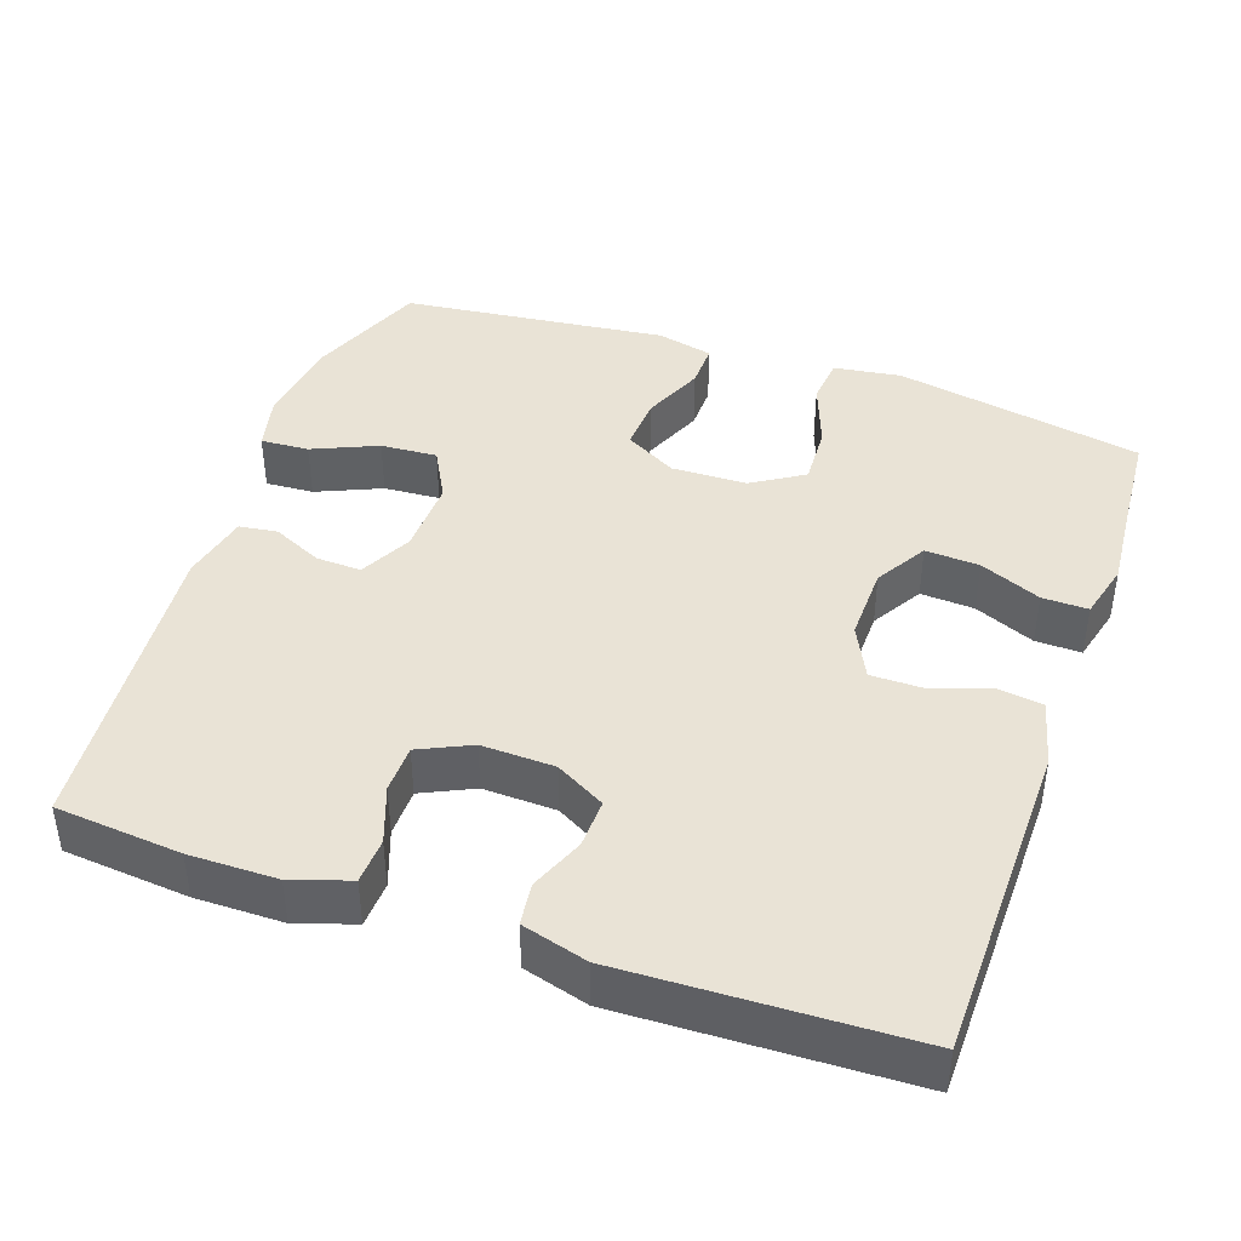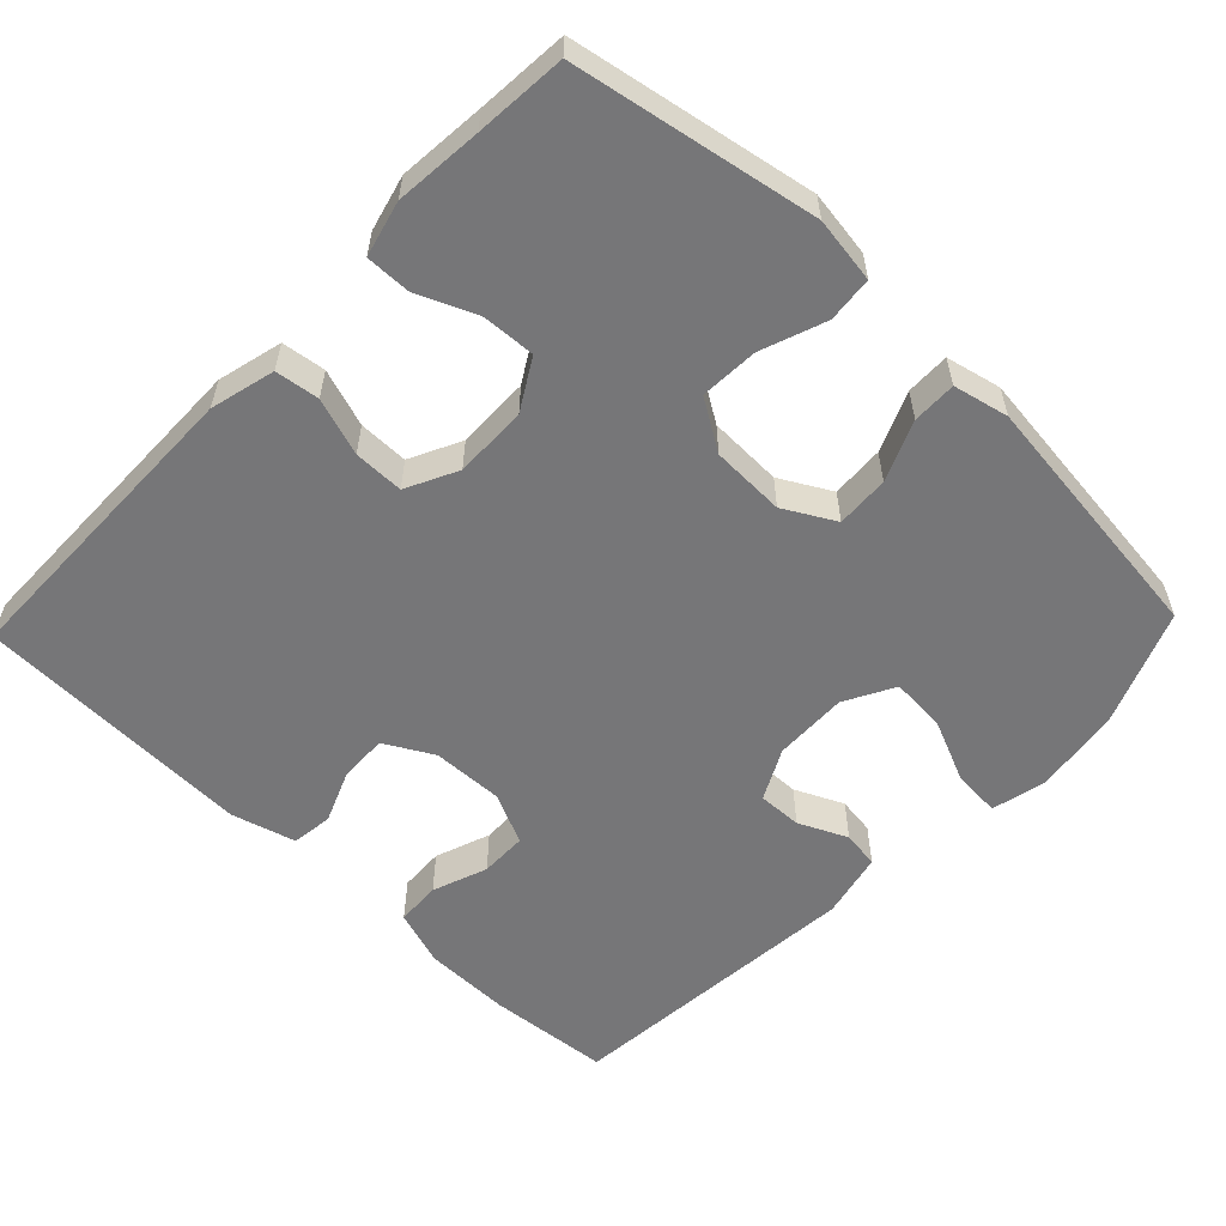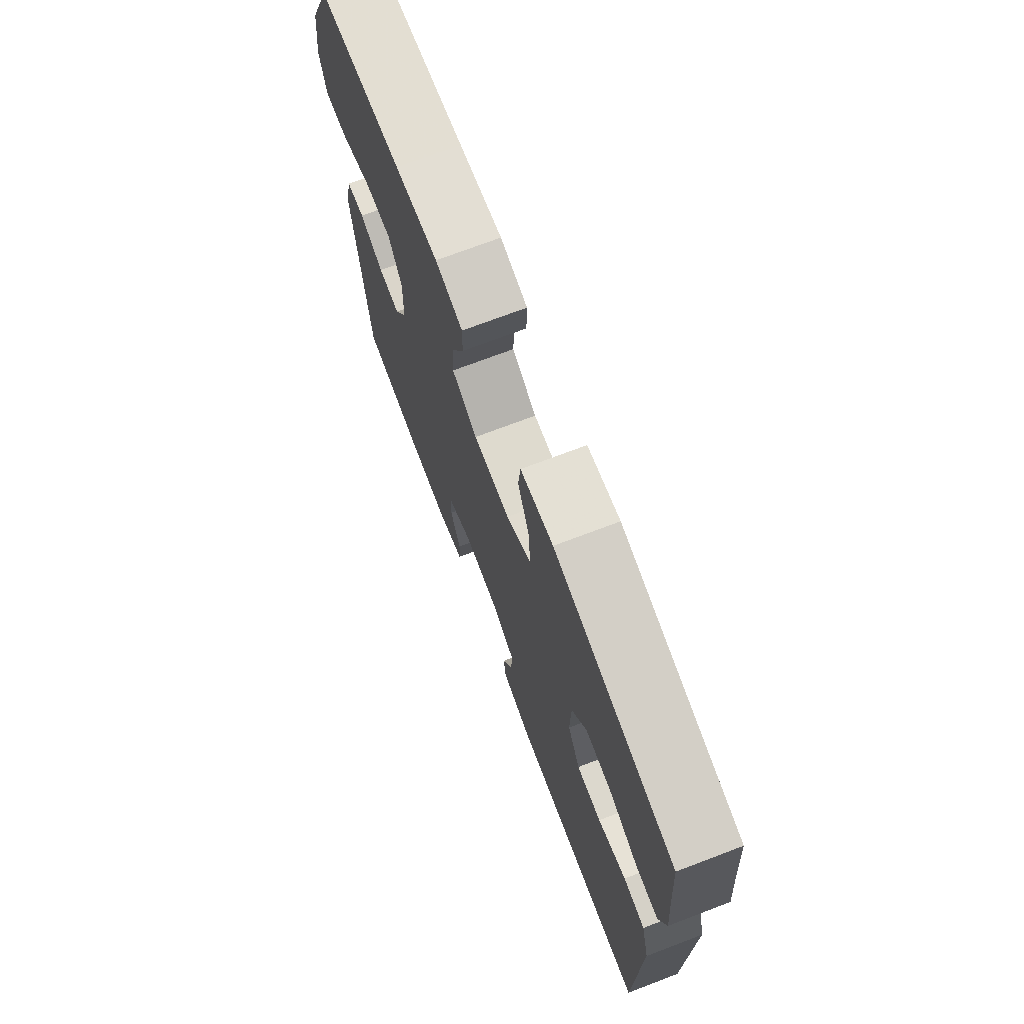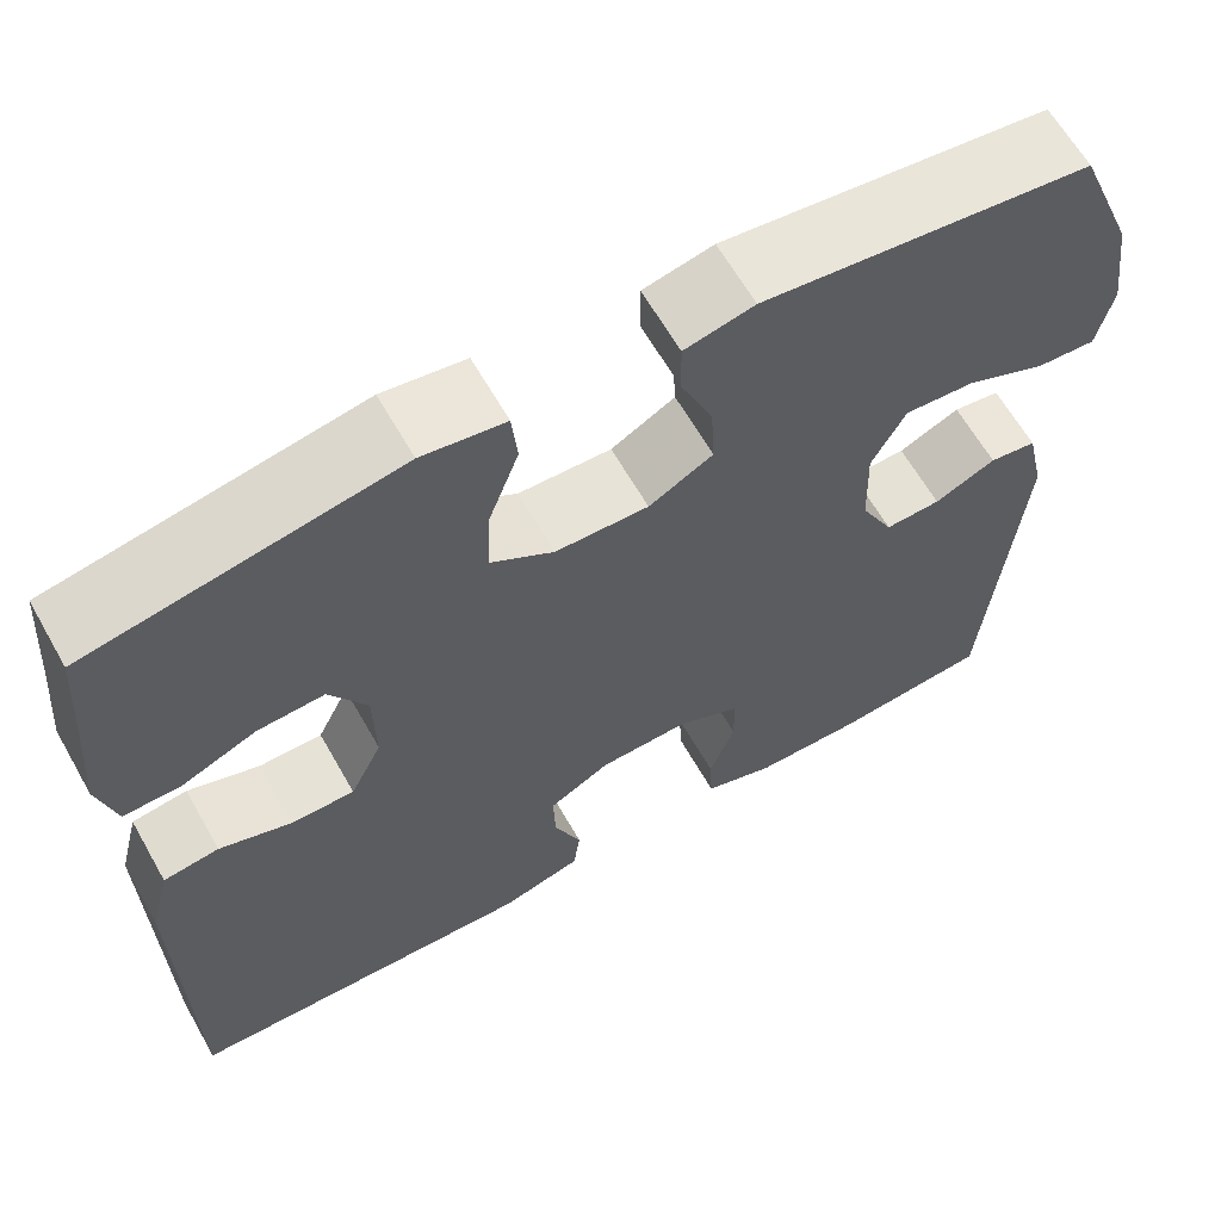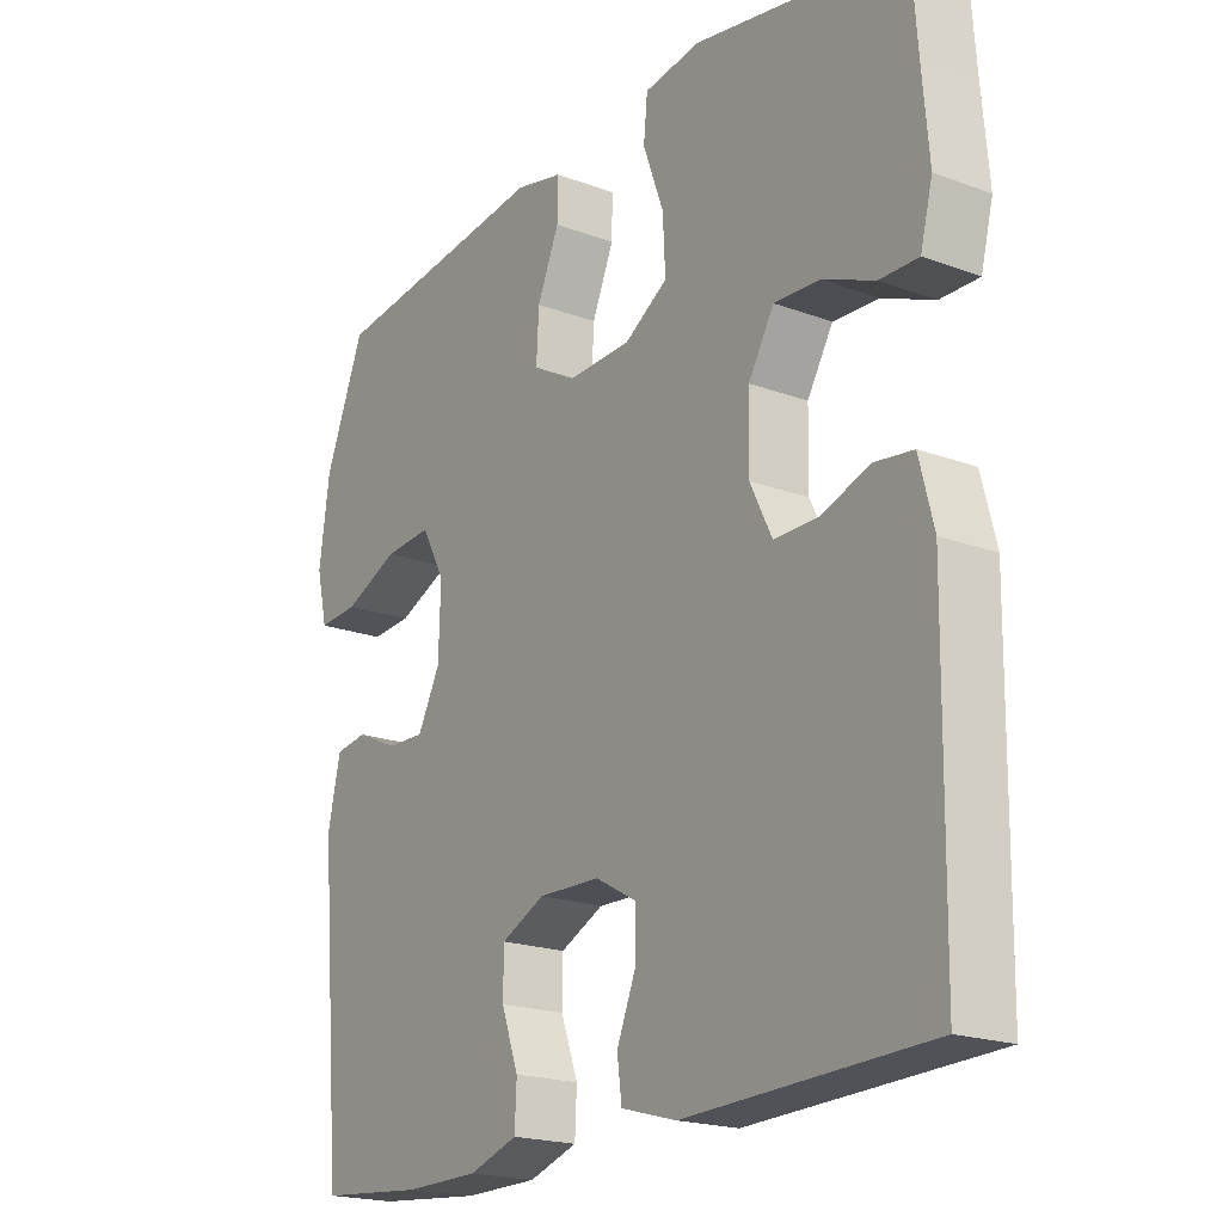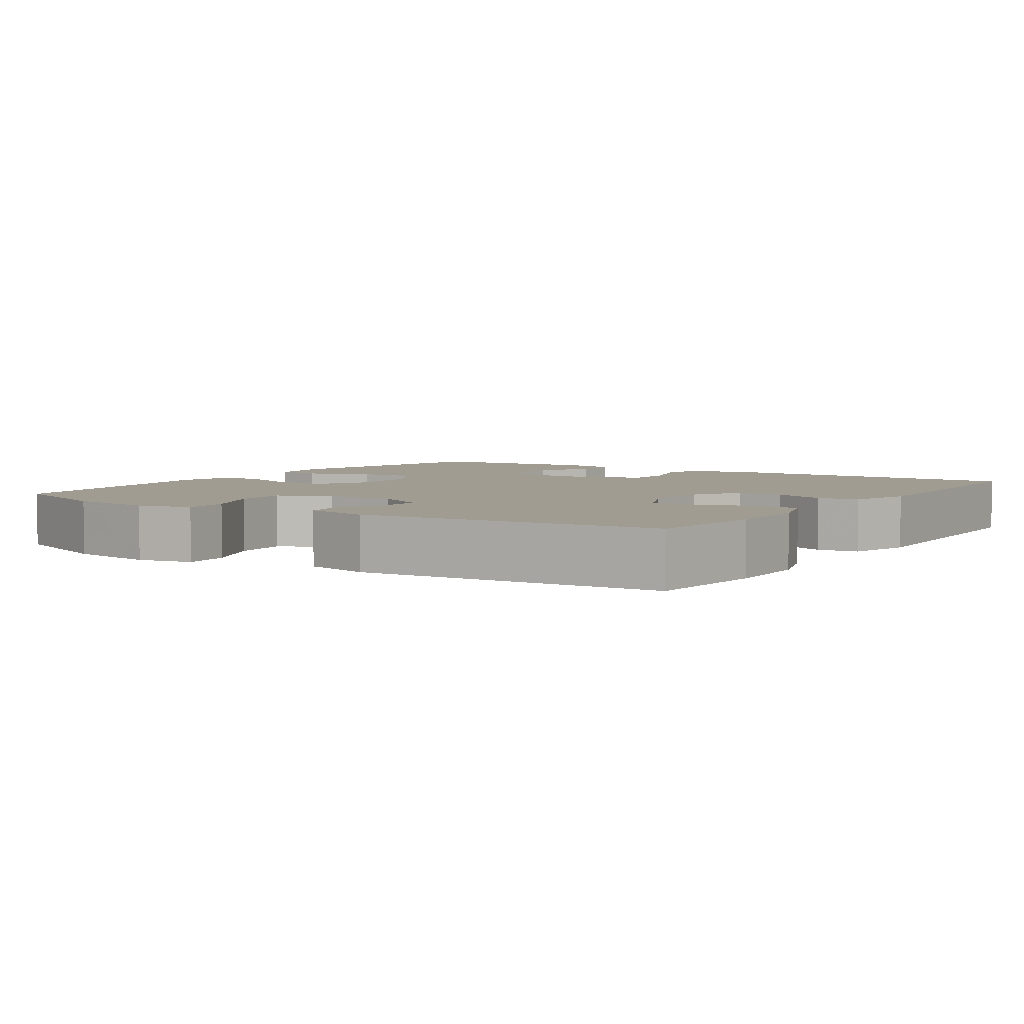
<metadata>
{"format":"obj","ext":"obj","renderer":"f3d","projection":"perspective","resolution":1024,"background":"white","views":[{"elev":42.3,"azim":-160.8,"up":"+Y"},{"elev":-56.9,"azim":-43.8,"up":"+Y"},{"elev":72.6,"azim":-110.8,"up":"+Z"},{"elev":63.3,"azim":-29.6,"up":"+Z"},{"elev":-19.9,"azim":-124.4,"up":"+Z"},{"elev":4.5,"azim":123.9,"up":"+Y"}]}
</metadata>
<code>
v 0.5 0.07 -0.5
v 0.335 0.07 -0.515
v 0.22 0.07 -0.514
v 0.144 0.07 -0.489
v 0.141 0.07 -0.429
v 0.168 0.07 -0.355
v 0.167 0.07 -0.292
v 0.099 0.07 -0.26
v 0.003 0.07 -0.263
v -0.062 0.07 -0.299
v -0.06 0.07 -0.363
v -0.031 0.07 -0.434
v -0.038 0.07 -0.489
v -0.124 0.07 -0.513
v -0.5 0.07 -0.5
v -0.506 0.07 -0.077
v -0.484 0.07 0.01
v -0.425 0.07 0.018
v -0.348 0.07 -0.008
v -0.281 0.07 -0.008
v -0.247 0.07 0.061
v -0.249 0.07 0.159
v -0.289 0.07 0.226
v -0.36 0.07 0.222
v -0.44 0.07 0.188
v -0.5 0.07 0.187
v -0.519 0.07 0.261
v -0.509 0.07 0.378
v -0.5 0.07 0.5
v -0.174 0.07 0.56
v -0.086 0.07 0.547
v -0.08 0.07 0.486
v -0.112 0.07 0.399
v -0.116 0.07 0.321
v -0.049 0.07 0.279
v 0.05 0.07 0.276
v 0.118 0.07 0.314
v 0.114 0.07 0.385
v 0.08 0.07 0.465
v 0.079 0.07 0.524
v 0.153 0.07 0.541
v 0.27 0.07 0.527
v 0.5 0.07 0.5
v 0.562 0.07 0.346
v 0.578 0.07 0.23
v 0.561 0.07 0.157
v 0.498 0.07 0.161
v 0.413 0.07 0.198
v 0.339 0.07 0.203
v 0.303 0.07 0.136
v 0.306 0.07 0.037
v 0.341 0.07 -0.031
v 0.4 0.07 -0.029
v 0.465 0.07 0.001
v 0.515 0.07 -0.006
v 0.535 0.07 -0.095
v 0.5 0 -0.5
v 0.335 0 -0.515
v 0.22 0 -0.514
v 0.144 0 -0.489
v 0.141 0 -0.429
v 0.168 0 -0.355
v 0.167 0 -0.292
v 0.099 0 -0.26
v 0.003 0 -0.263
v -0.062 0 -0.299
v -0.06 0 -0.363
v -0.031 0 -0.434
v -0.038 0 -0.489
v -0.124 0 -0.513
v -0.5 0 -0.5
v -0.506 0 -0.077
v -0.484 0 0.01
v -0.425 0 0.018
v -0.348 0 -0.008
v -0.281 0 -0.008
v -0.247 0 0.061
v -0.249 0 0.159
v -0.289 0 0.226
v -0.36 0 0.222
v -0.44 0 0.188
v -0.5 0 0.187
v -0.519 0 0.261
v -0.509 0 0.378
v -0.5 0 0.5
v -0.174 0 0.56
v -0.086 0 0.547
v -0.08 0 0.486
v -0.112 0 0.399
v -0.116 0 0.321
v -0.049 0 0.279
v 0.05 0 0.276
v 0.118 0 0.314
v 0.114 0 0.385
v 0.08 0 0.465
v 0.079 0 0.524
v 0.153 0 0.541
v 0.27 0 0.527
v 0.5 0 0.5
v 0.562 0 0.346
v 0.578 0 0.23
v 0.561 0 0.157
v 0.498 0 0.161
v 0.413 0 0.198
v 0.339 0 0.203
v 0.303 0 0.136
v 0.306 0 0.037
v 0.341 0 -0.031
v 0.4 0 -0.029
v 0.465 0 0.001
v 0.515 0 -0.006
v 0.535 0 -0.095
f 53 54 55 56
f 52 53 56 1
f 51 52 1 2
f 45 46 47 48
f 45 48 49
f 42 43 44 45
f 42 45 49
f 41 42 49 50
f 38 39 40 41
f 37 38 41 50
f 30 31 32 33
f 28 29 30 33
f 28 33 34
f 27 28 34 35
f 24 25 26 27
f 23 24 27 35
f 16 17 18 19
f 16 19 20
f 15 16 20
f 14 15 20 21
f 11 12 13 14
f 10 11 14 21
f 3 4 5 6
f 51 2 3 6
f 51 6 7
f 36 37 50 51
f 36 51 7 8
f 22 23 35 36
f 22 36 8 9
f 9 10 21 22
f 112 111 110 109
f 57 112 109 108
f 58 57 108 107
f 104 103 102 101
f 105 104 101
f 101 100 99 98
f 105 101 98
f 106 105 98 97
f 97 96 95 94
f 106 97 94 93
f 89 88 87 86
f 89 86 85 84
f 90 89 84
f 91 90 84 83
f 83 82 81 80
f 91 83 80 79
f 75 74 73 72
f 76 75 72
f 76 72 71
f 77 76 71 70
f 70 69 68 67
f 77 70 67 66
f 62 61 60 59
f 62 59 58 107
f 63 62 107
f 107 106 93 92
f 64 63 107 92
f 92 91 79 78
f 65 64 92 78
f 78 77 66 65
f 1 57 58 2
f 2 58 59 3
f 3 59 60 4
f 4 60 61 5
f 5 61 62 6
f 6 62 63 7
f 7 63 64 8
f 8 64 65 9
f 9 65 66 10
f 10 66 67 11
f 11 67 68 12
f 12 68 69 13
f 13 69 70 14
f 14 70 71 15
f 15 71 72 16
f 16 72 73 17
f 17 73 74 18
f 18 74 75 19
f 19 75 76 20
f 20 76 77 21
f 21 77 78 22
f 22 78 79 23
f 23 79 80 24
f 24 80 81 25
f 25 81 82 26
f 26 82 83 27
f 27 83 84 28
f 28 84 85 29
f 29 85 86 30
f 30 86 87 31
f 31 87 88 32
f 32 88 89 33
f 33 89 90 34
f 34 90 91 35
f 35 91 92 36
f 36 92 93 37
f 37 93 94 38
f 38 94 95 39
f 39 95 96 40
f 40 96 97 41
f 41 97 98 42
f 42 98 99 43
f 43 99 100 44
f 44 100 101 45
f 45 101 102 46
f 46 102 103 47
f 47 103 104 48
f 48 104 105 49
f 49 105 106 50
f 50 106 107 51
f 51 107 108 52
f 52 108 109 53
f 53 109 110 54
f 54 110 111 55
f 55 111 112 56
f 56 112 57 1

</code>
